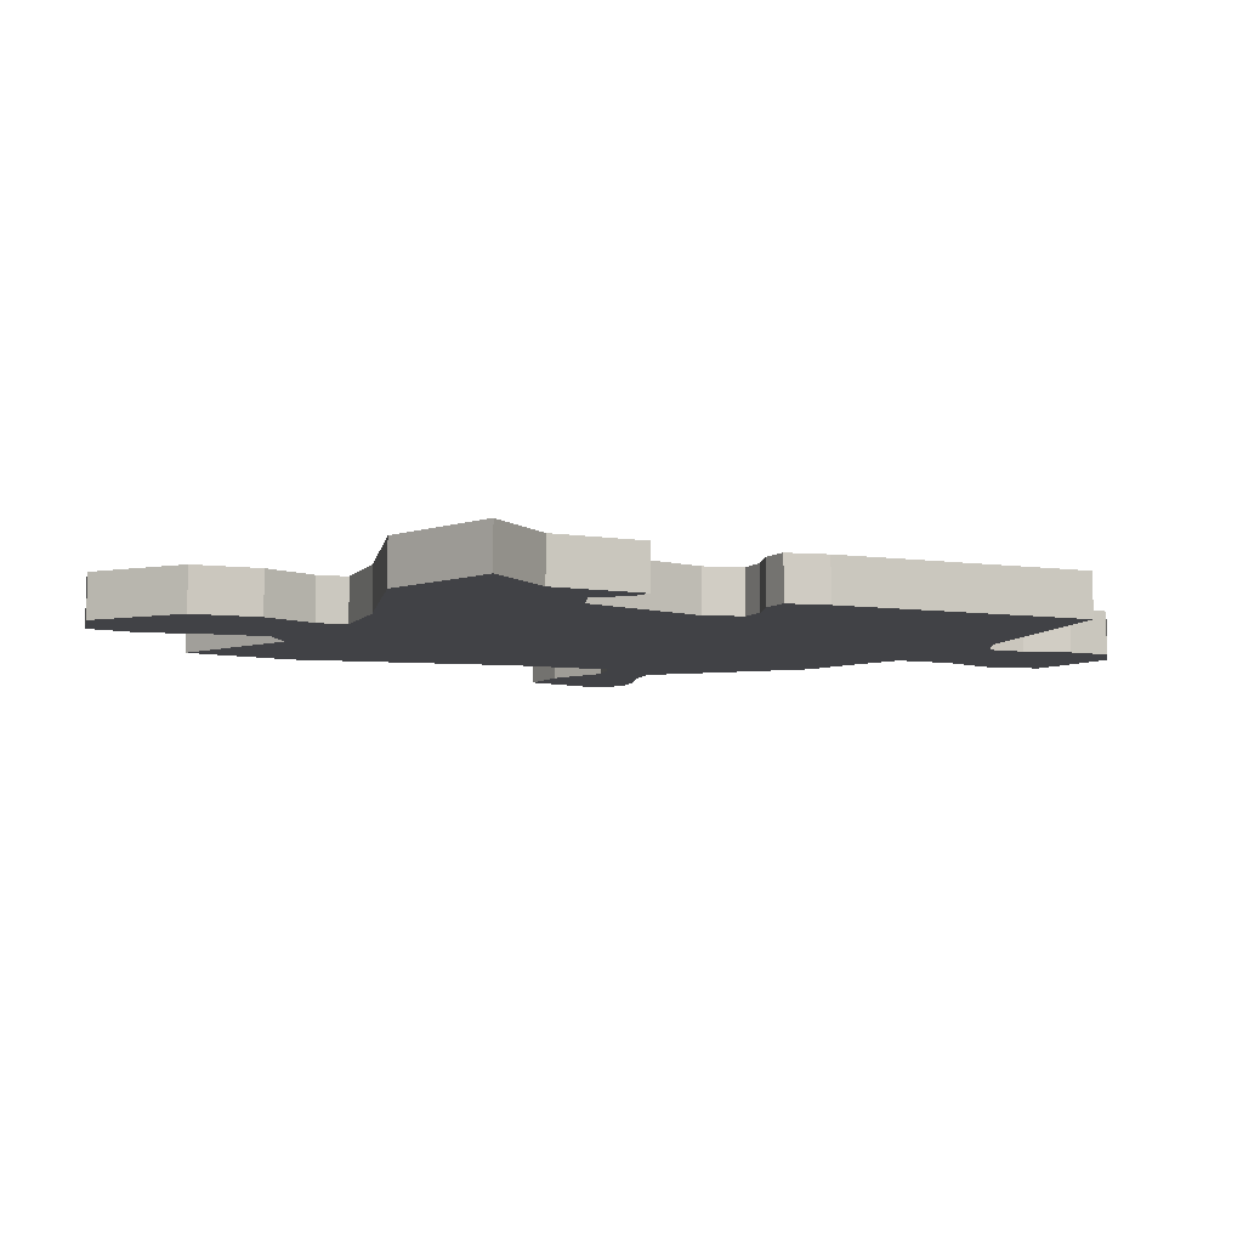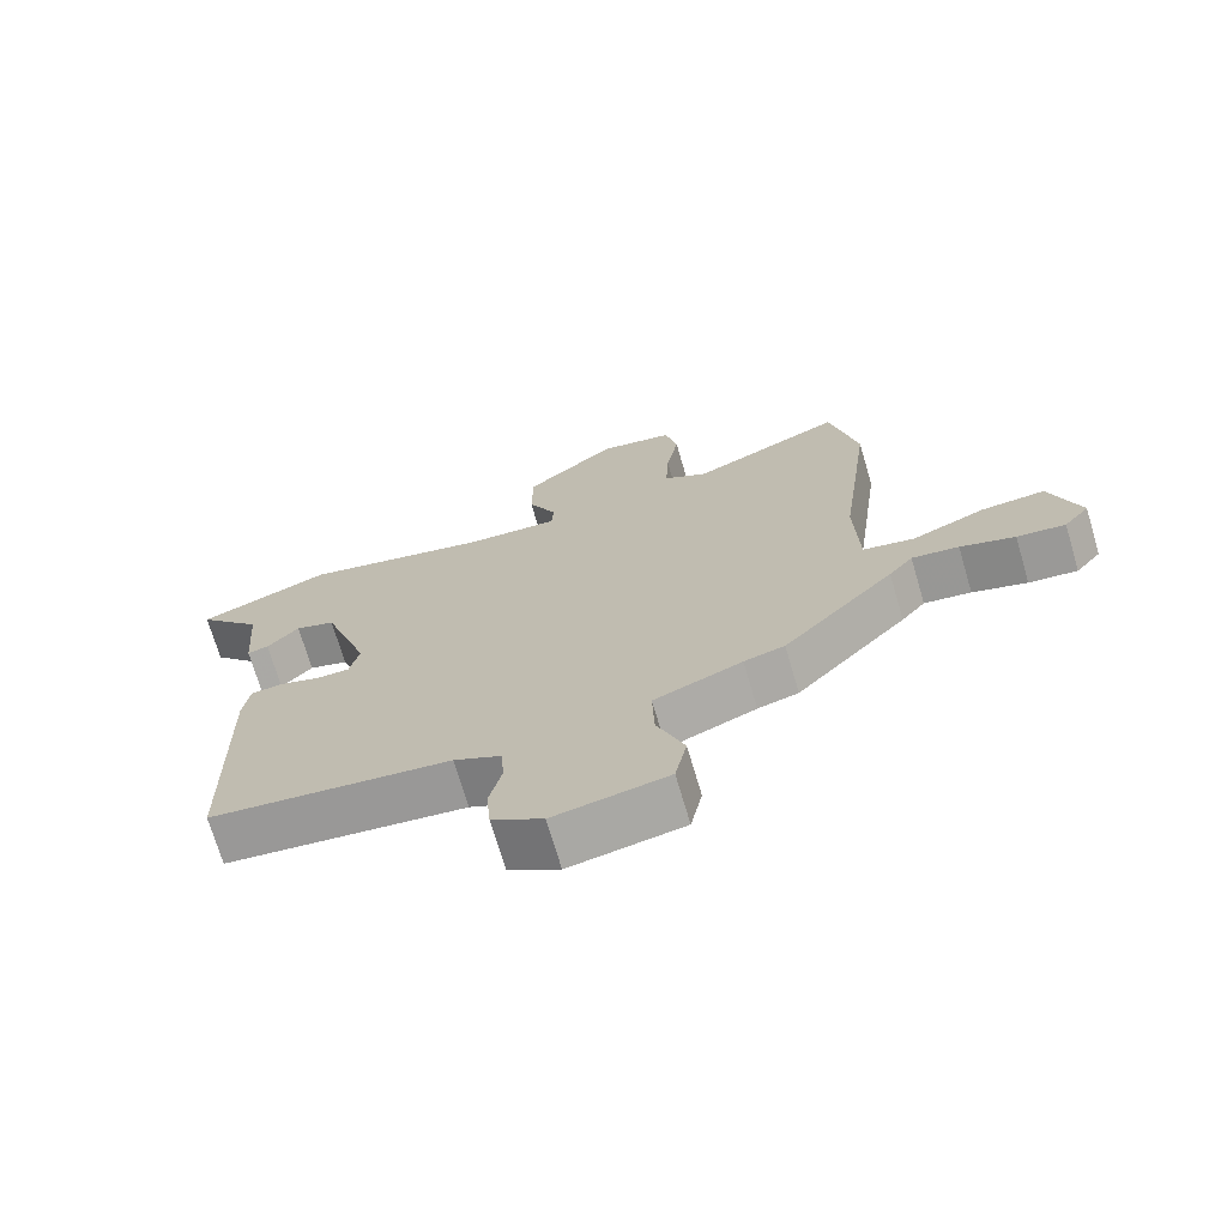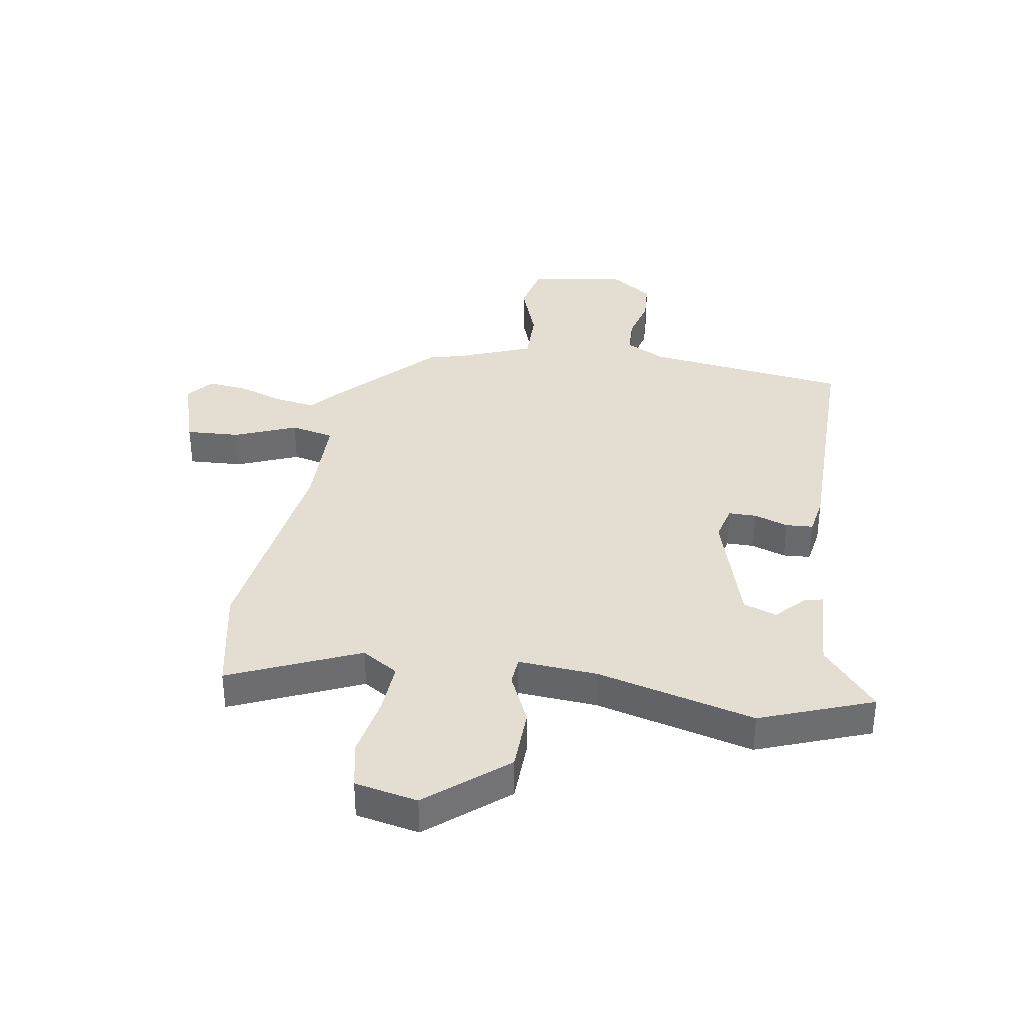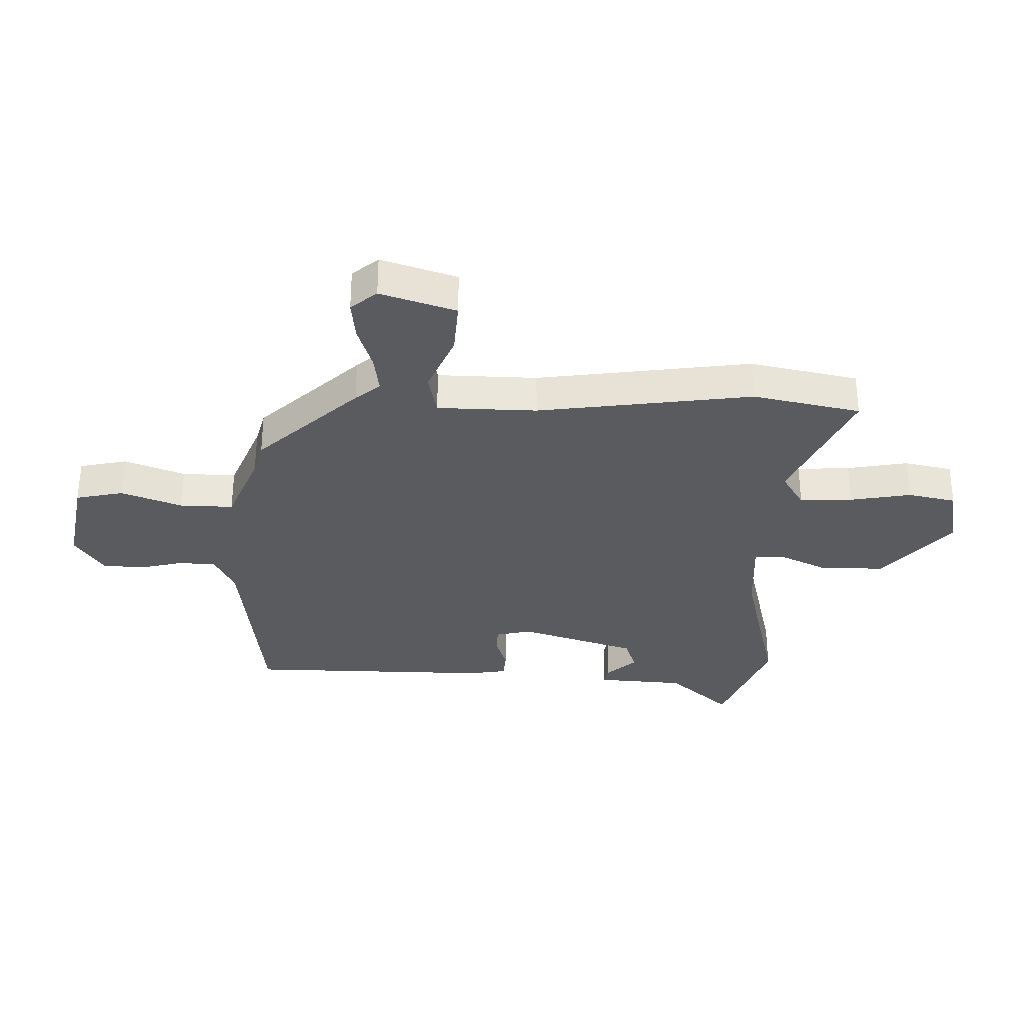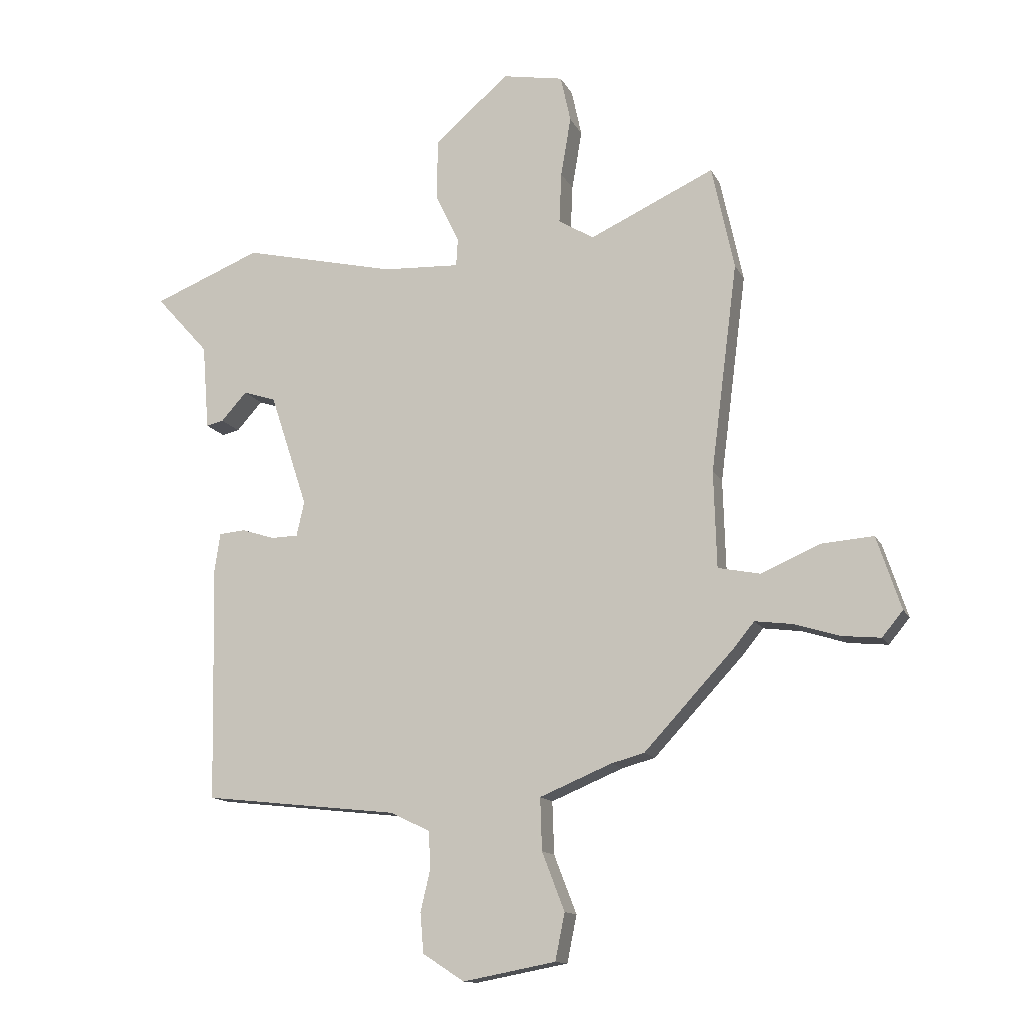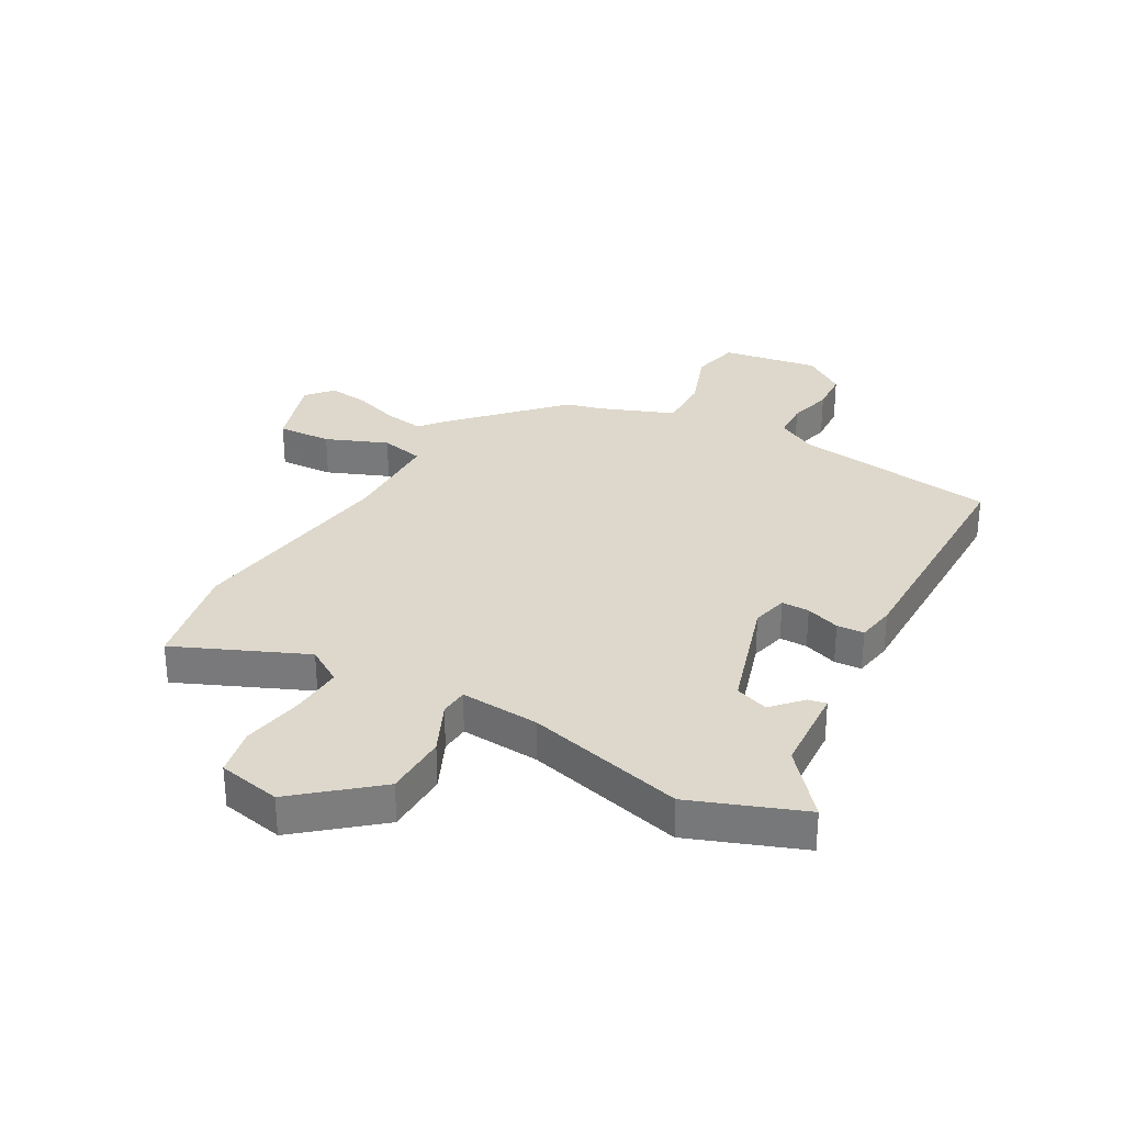
<metadata>
{"format":"obj","ext":"obj","renderer":"f3d","projection":"perspective","resolution":1024,"background":"white","views":[{"elev":-6.6,"azim":67.6,"up":"+Y"},{"elev":-71.6,"azim":-163.6,"up":"+Z"},{"elev":36.3,"azim":10.4,"up":"+Y"},{"elev":-32.7,"azim":-91.0,"up":"+Y"},{"elev":-13.4,"azim":-161.6,"up":"+Z"},{"elev":31.3,"azim":30.4,"up":"+Y"}]}
</metadata>
<code>
v -0.343 0.07 -0.455
v -0.505 0.07 -0.281
v -0.54 0.07 -0.238
v -0.608 0.07 -0.247
v -0.687 0.07 -0.272
v -0.757 0.07 -0.279
v -0.794 0.07 -0.234
v -0.751 0.07 -0.104
v -0.658 0.07 -0.111
v -0.553 0.07 -0.156
v -0.478 0.07 -0.141
v -0.473 0.07 0.031
v -0.521 0.07 0.403
v -0.481 0.07 0.589
v -0.259 0.07 0.487
v -0.196 0.07 0.525
v -0.2 0.07 0.616
v -0.218 0.07 0.722
v -0.2 0.07 0.805
v -0.091 0.07 0.825
v 0.042 0.07 0.71
v 0.043 0.07 0.6
v 0.001 0.07 0.512
v 0.004 0.07 0.463
v 0.141 0.07 0.47
v 0.415 0.07 0.534
v 0.608 0.07 0.457
v 0.513 0.07 0.351
v 0.501 0.07 0.199
v 0.47 0.07 0.206
v 0.424 0.07 0.257
v 0.366 0.07 0.238
v 0.299 0.07 0.035
v 0.313 0.07 -0.027
v 0.361 0.07 -0.028
v 0.42 0.07 -0.009
v 0.467 0.07 -0.013
v 0.477 0.07 -0.08
v 0.468 0.07 -0.503
v 0.118 0.07 -0.542
v 0.049 0.07 -0.576
v 0.045 0.07 -0.64
v 0.063 0.07 -0.716
v 0.057 0.07 -0.787
v -0.017 0.07 -0.835
v -0.182 0.07 -0.804
v -0.199 0.07 -0.721
v -0.159 0.07 -0.617
v -0.156 0.07 -0.524
v -0.284 0.07 -0.471
v -0.343 0 -0.455
v -0.505 0 -0.281
v -0.54 0 -0.238
v -0.608 0 -0.247
v -0.687 0 -0.272
v -0.757 0 -0.279
v -0.794 0 -0.234
v -0.751 0 -0.104
v -0.658 0 -0.111
v -0.553 0 -0.156
v -0.478 0 -0.141
v -0.473 0 0.031
v -0.521 0 0.403
v -0.481 0 0.589
v -0.259 0 0.487
v -0.196 0 0.525
v -0.2 0 0.616
v -0.218 0 0.722
v -0.2 0 0.805
v -0.091 0 0.825
v 0.042 0 0.71
v 0.043 0 0.6
v 0.001 0 0.512
v 0.004 0 0.463
v 0.141 0 0.47
v 0.415 0 0.534
v 0.608 0 0.457
v 0.513 0 0.351
v 0.501 0 0.199
v 0.47 0 0.206
v 0.424 0 0.257
v 0.366 0 0.238
v 0.299 0 0.035
v 0.313 0 -0.027
v 0.361 0 -0.028
v 0.42 0 -0.009
v 0.467 0 -0.013
v 0.477 0 -0.08
v 0.468 0 -0.503
v 0.118 0 -0.542
v 0.049 0 -0.576
v 0.045 0 -0.64
v 0.063 0 -0.716
v 0.057 0 -0.787
v -0.017 0 -0.835
v -0.182 0 -0.804
v -0.199 0 -0.721
v -0.159 0 -0.617
v -0.156 0 -0.524
v -0.284 0 -0.471
f 45 46 47 48
f 45 48 49
f 42 43 44 45
f 41 42 45 49
f 40 41 49 50
f 35 36 37 38
f 34 35 38 39
f 28 29 30 31
f 28 31 32
f 25 26 27 28
f 24 25 28 32
f 20 21 22 23
f 20 23 24
f 17 18 19 20
f 16 17 20 24
f 15 16 24 32
f 12 13 14 15
f 11 12 15 32
f 7 8 9 10
f 7 10 11
f 4 5 6 7
f 3 4 7 11
f 34 39 40 50
f 33 34 50 1
f 3 11 32 33
f 1 2 3 33
f 98 97 96 95
f 99 98 95
f 95 94 93 92
f 99 95 92 91
f 100 99 91 90
f 88 87 86 85
f 89 88 85 84
f 81 80 79 78
f 82 81 78
f 78 77 76 75
f 82 78 75 74
f 73 72 71 70
f 74 73 70
f 70 69 68 67
f 74 70 67 66
f 82 74 66 65
f 65 64 63 62
f 82 65 62 61
f 60 59 58 57
f 61 60 57
f 57 56 55 54
f 61 57 54 53
f 100 90 89 84
f 51 100 84 83
f 83 82 61 53
f 83 53 52 51
f 1 51 52 2
f 2 52 53 3
f 3 53 54 4
f 4 54 55 5
f 5 55 56 6
f 6 56 57 7
f 7 57 58 8
f 8 58 59 9
f 9 59 60 10
f 10 60 61 11
f 11 61 62 12
f 12 62 63 13
f 13 63 64 14
f 14 64 65 15
f 15 65 66 16
f 16 66 67 17
f 17 67 68 18
f 18 68 69 19
f 19 69 70 20
f 20 70 71 21
f 21 71 72 22
f 22 72 73 23
f 23 73 74 24
f 24 74 75 25
f 25 75 76 26
f 26 76 77 27
f 27 77 78 28
f 28 78 79 29
f 29 79 80 30
f 30 80 81 31
f 31 81 82 32
f 32 82 83 33
f 33 83 84 34
f 34 84 85 35
f 35 85 86 36
f 36 86 87 37
f 37 87 88 38
f 38 88 89 39
f 39 89 90 40
f 40 90 91 41
f 41 91 92 42
f 42 92 93 43
f 43 93 94 44
f 44 94 95 45
f 45 95 96 46
f 46 96 97 47
f 47 97 98 48
f 48 98 99 49
f 49 99 100 50
f 50 100 51 1

</code>
